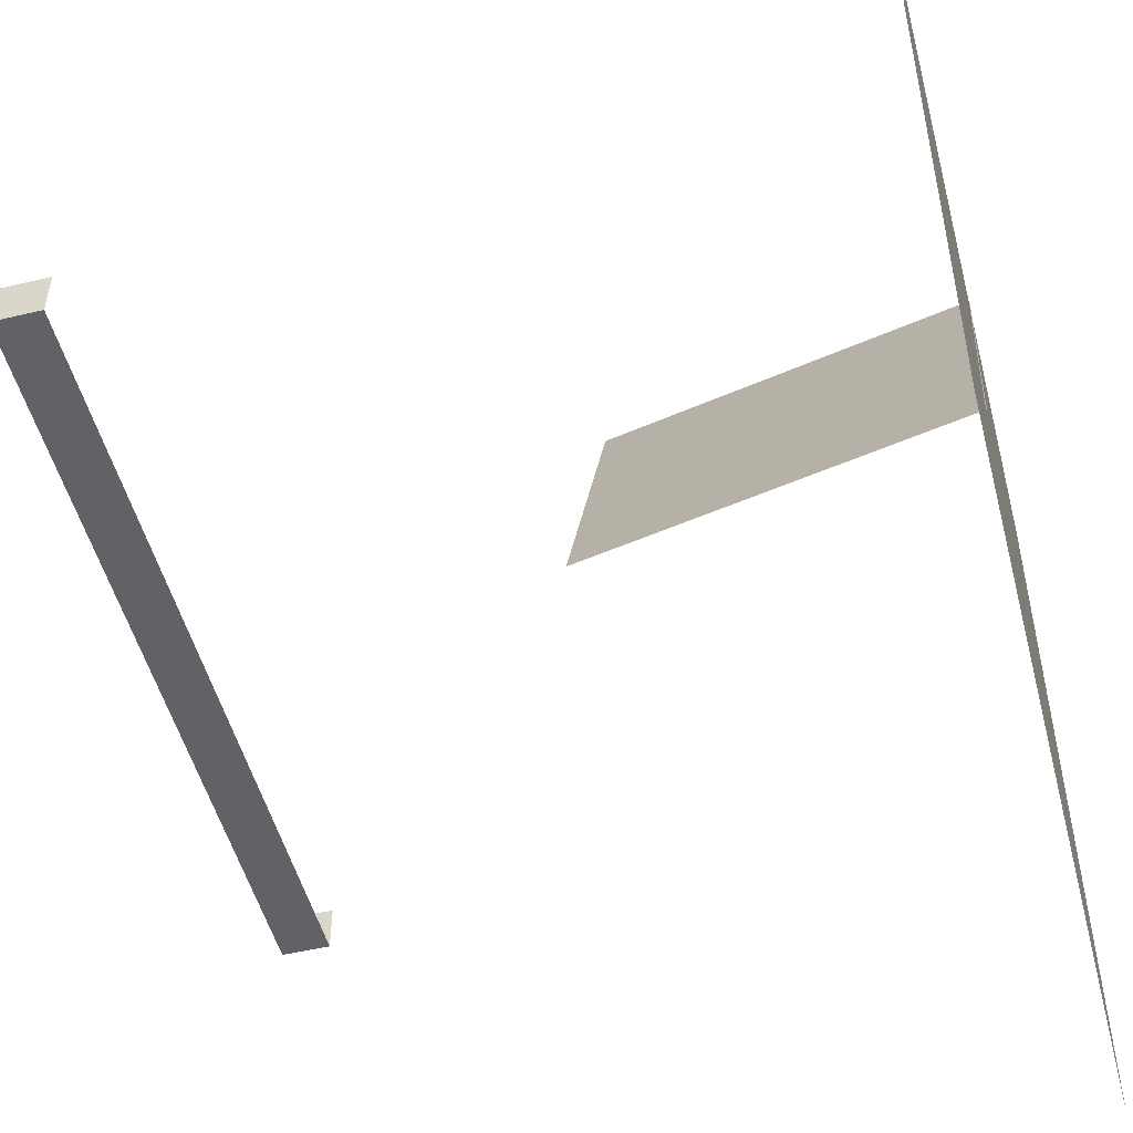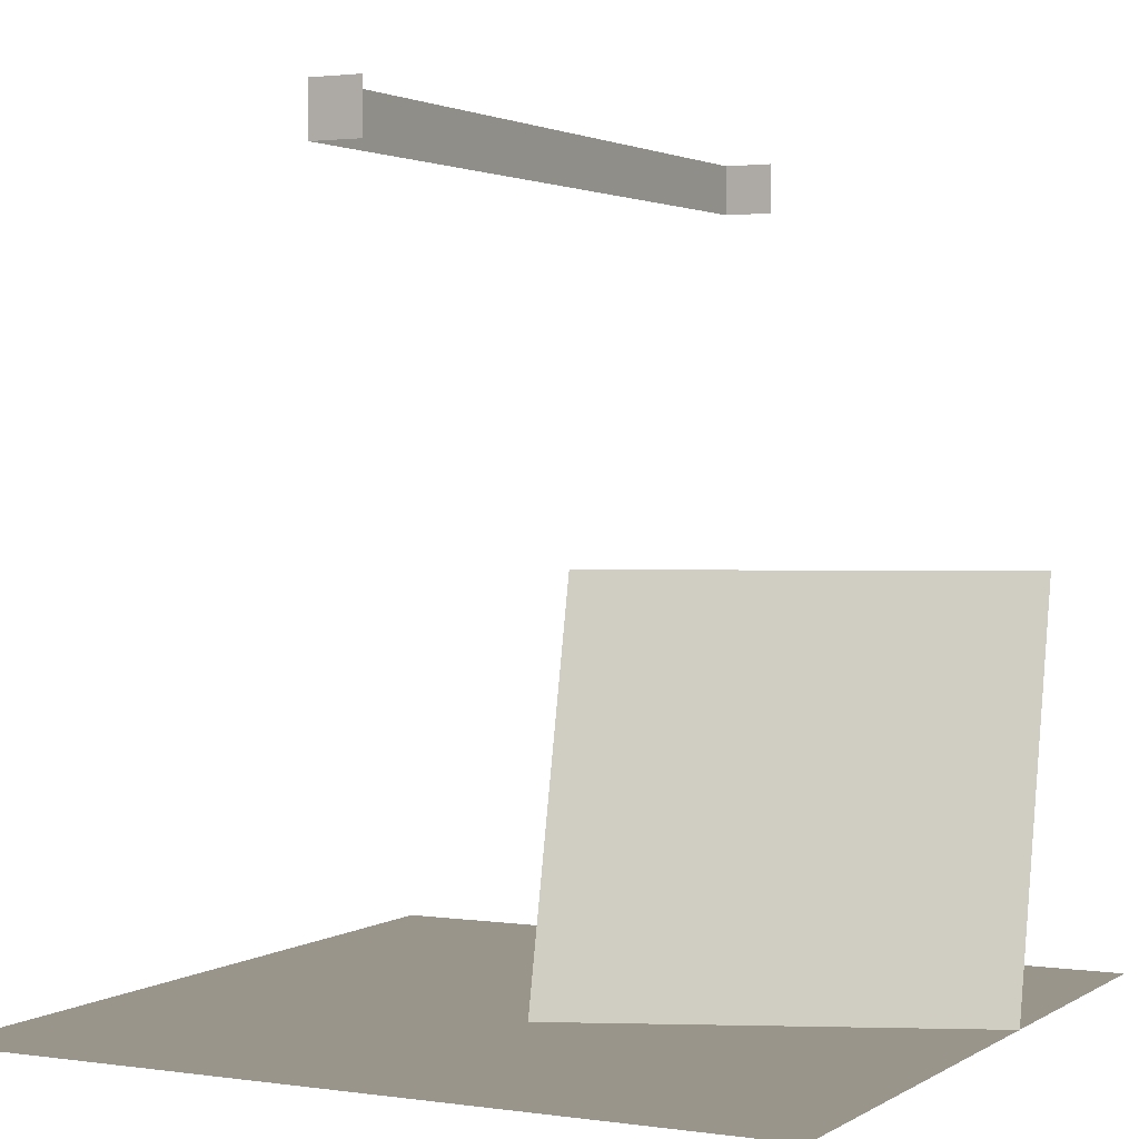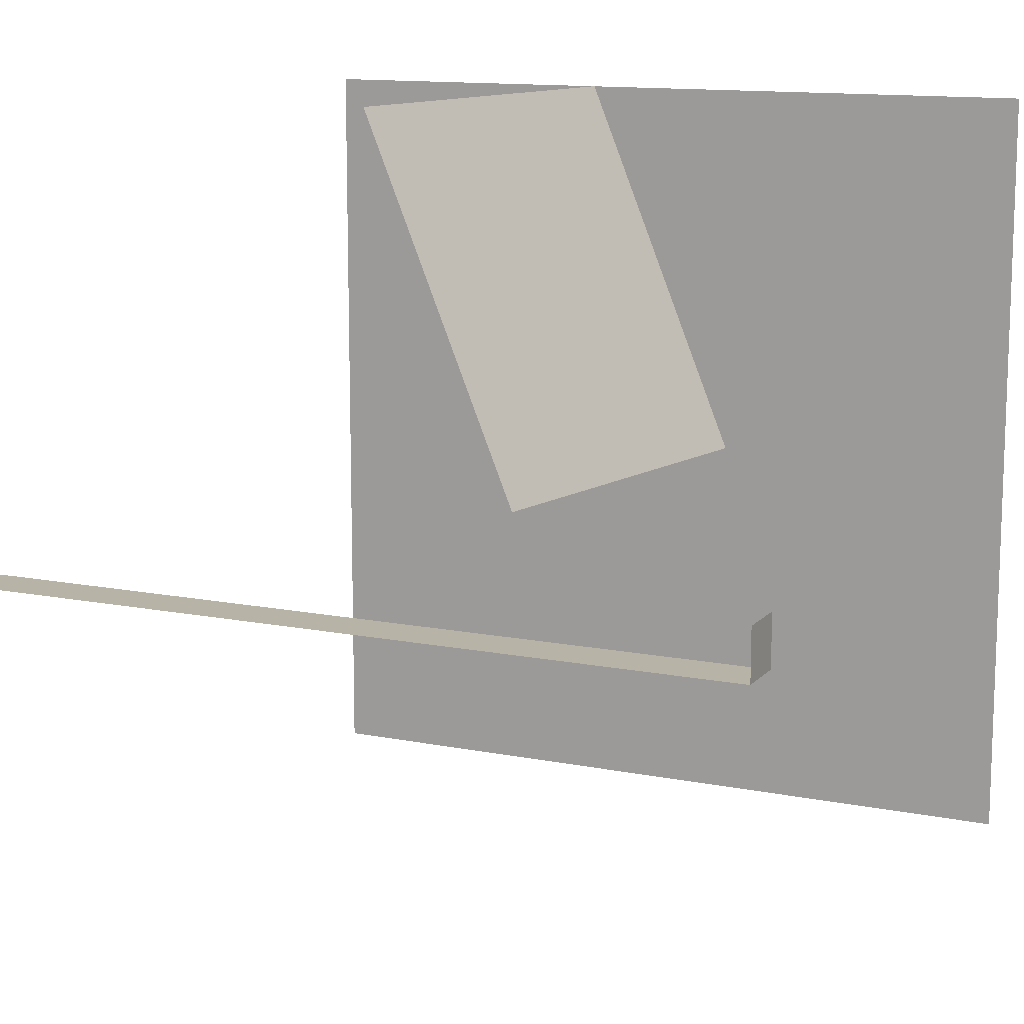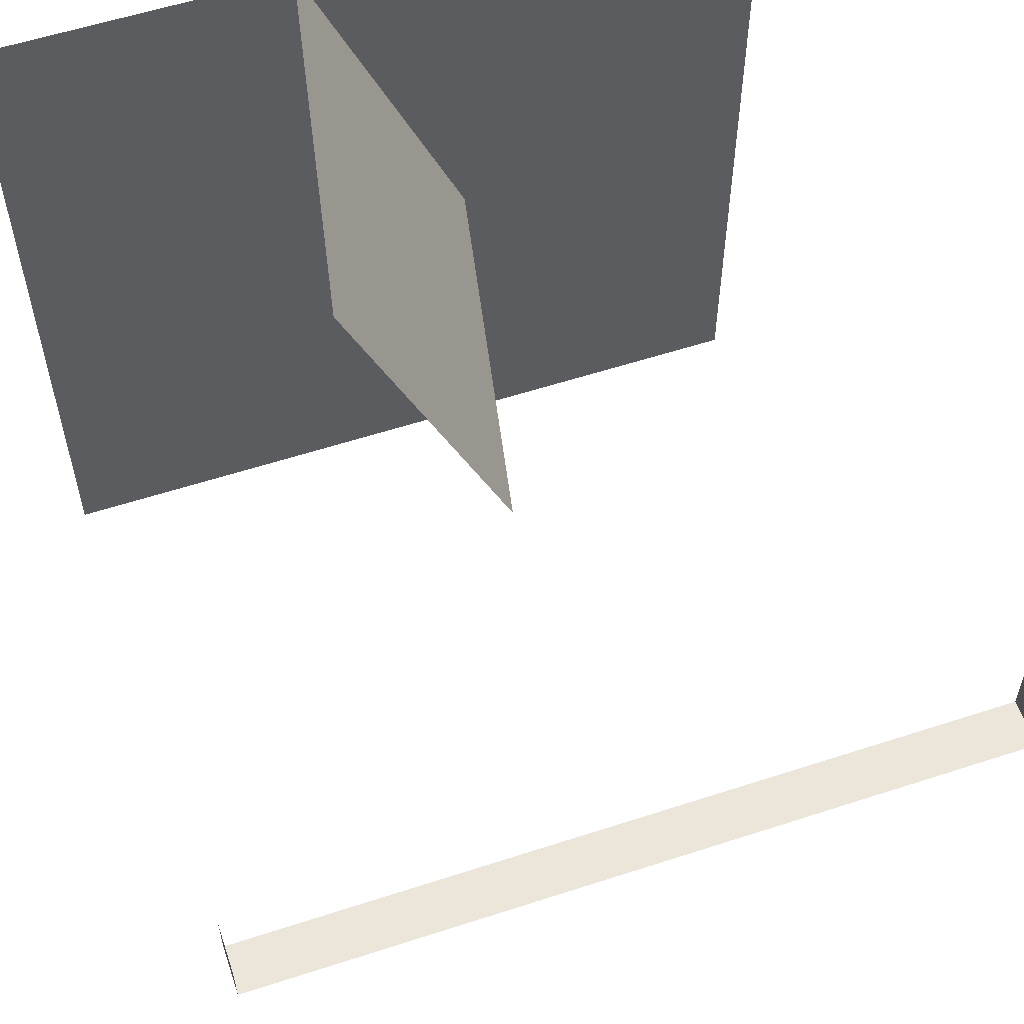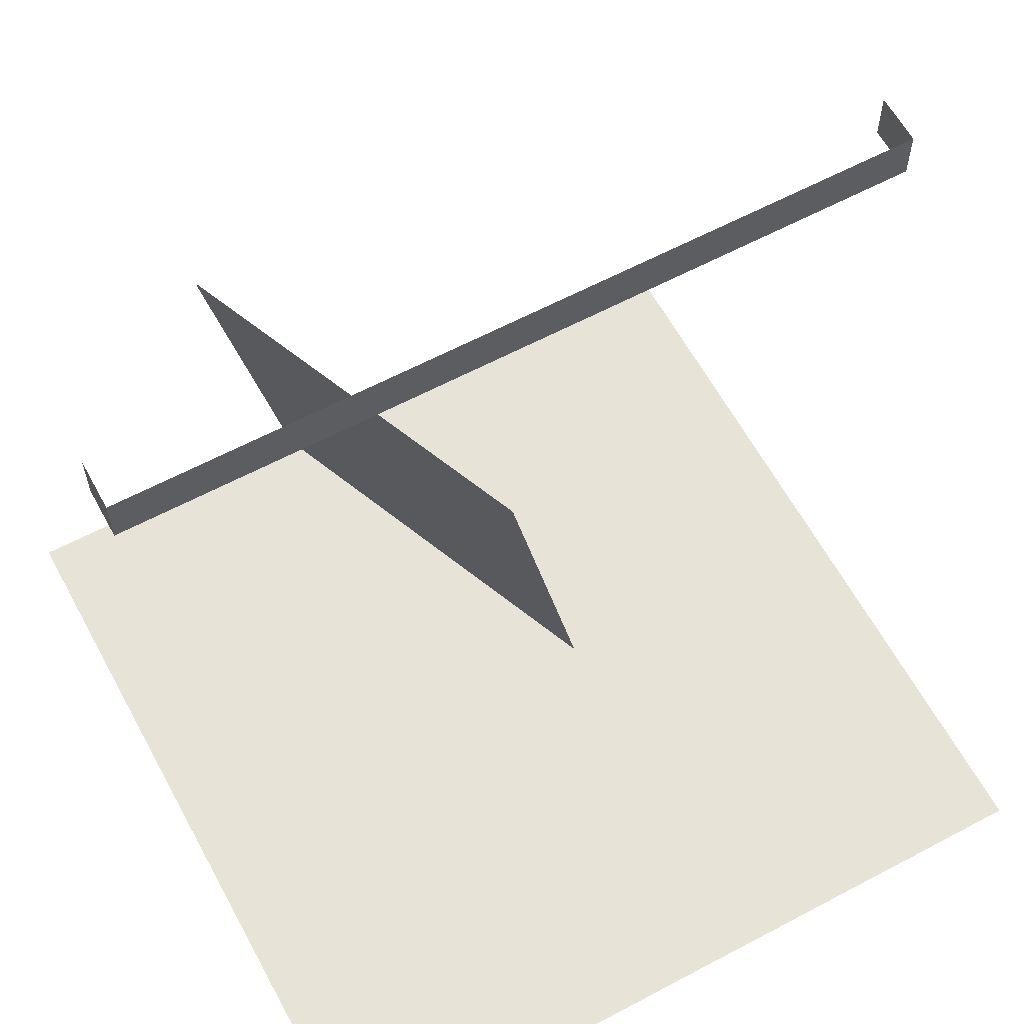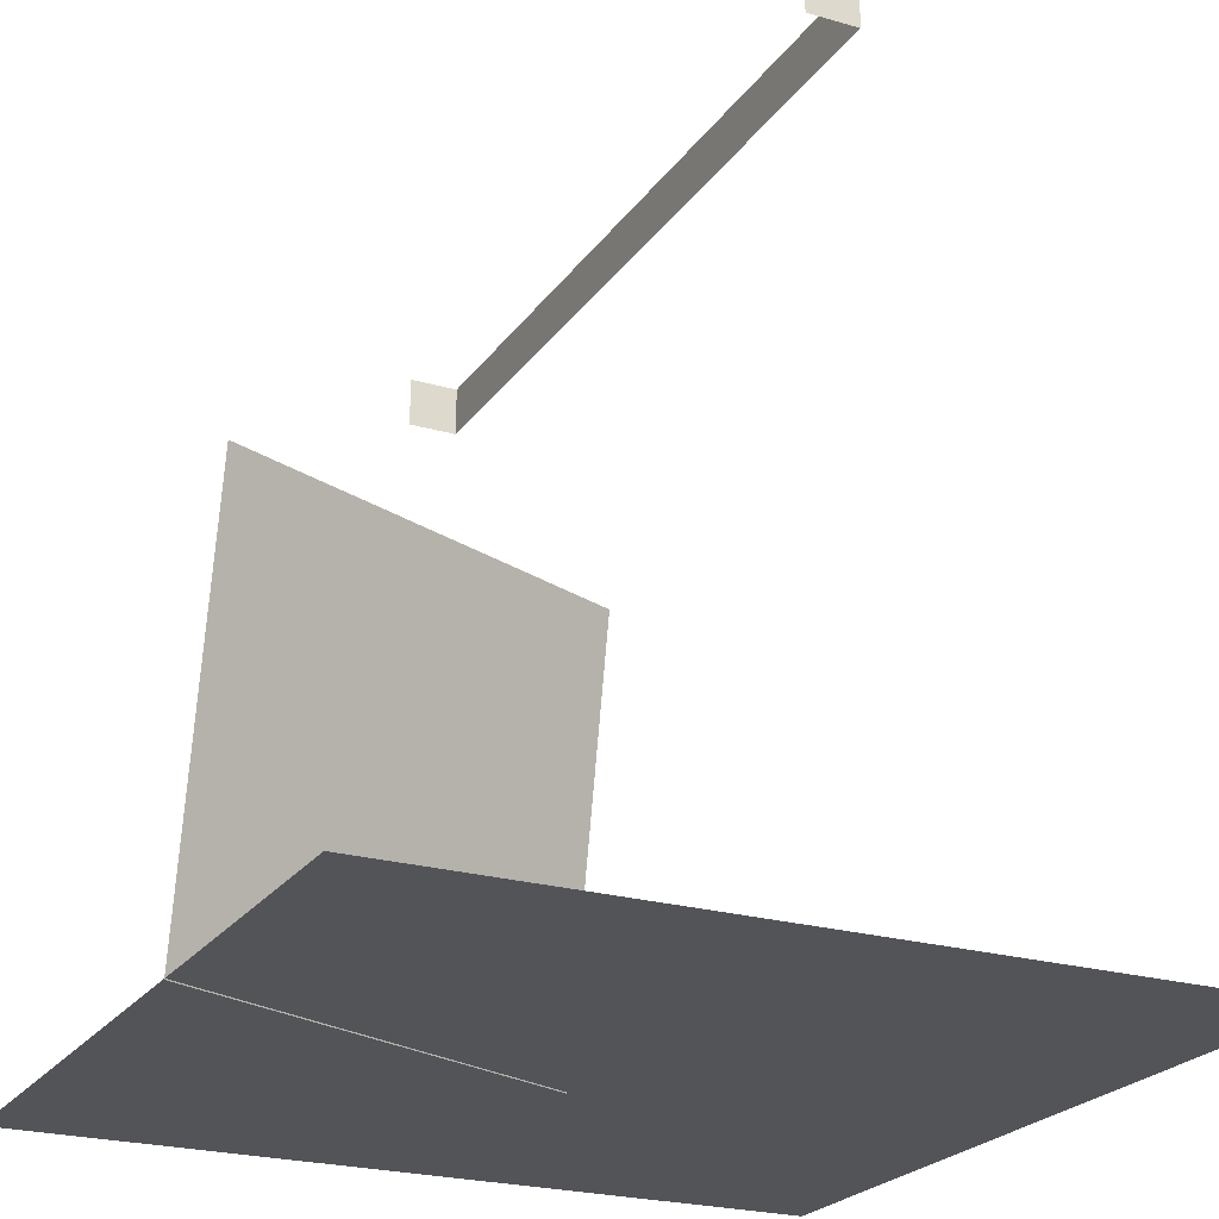
<metadata>
{"format":"obj","ext":"obj","renderer":"f3d","projection":"perspective","resolution":1024,"background":"white","views":[{"elev":-50.6,"azim":-75.5,"up":"+Z"},{"elev":2.2,"azim":-62.8,"up":"+Y"},{"elev":12.7,"azim":-155.1,"up":"+Z"},{"elev":57.6,"azim":161.3,"up":"+Z"},{"elev":61.6,"azim":151.6,"up":"+Y"},{"elev":-23.3,"azim":63.9,"up":"+Y"}]}
</metadata>
<code>
v -1.192e-07 0.001 5.96e-08
v 0 0.001 1
v 1 0.001 1
v 1 0.001 0
v 0.4 0 0.5
v 0.605 0 1
v 0.705 0.5 1
v 0.5 0.5 0.5
v 0.604 0 1
v 0.399 0 0.5
v 0.499 0.5 0.5
v 0.704 0.5 1
v 0 0.9375 0.4688
v 0 1 0.4688
v 1 1 0.4688
v 1 0.9375 0.4688
v 0 0.9375 0.5313
v 0 1 0.5313
v 1 1 0.5312
v 1 0.9375 0.5312
g cep_gladiator_dagger_note_table
f 1 2 3 4
f 5 6 7 8
f 9 10 11 12
f 13 14 15 16
f 17 18 14 13
f 16 15 19 20

</code>
